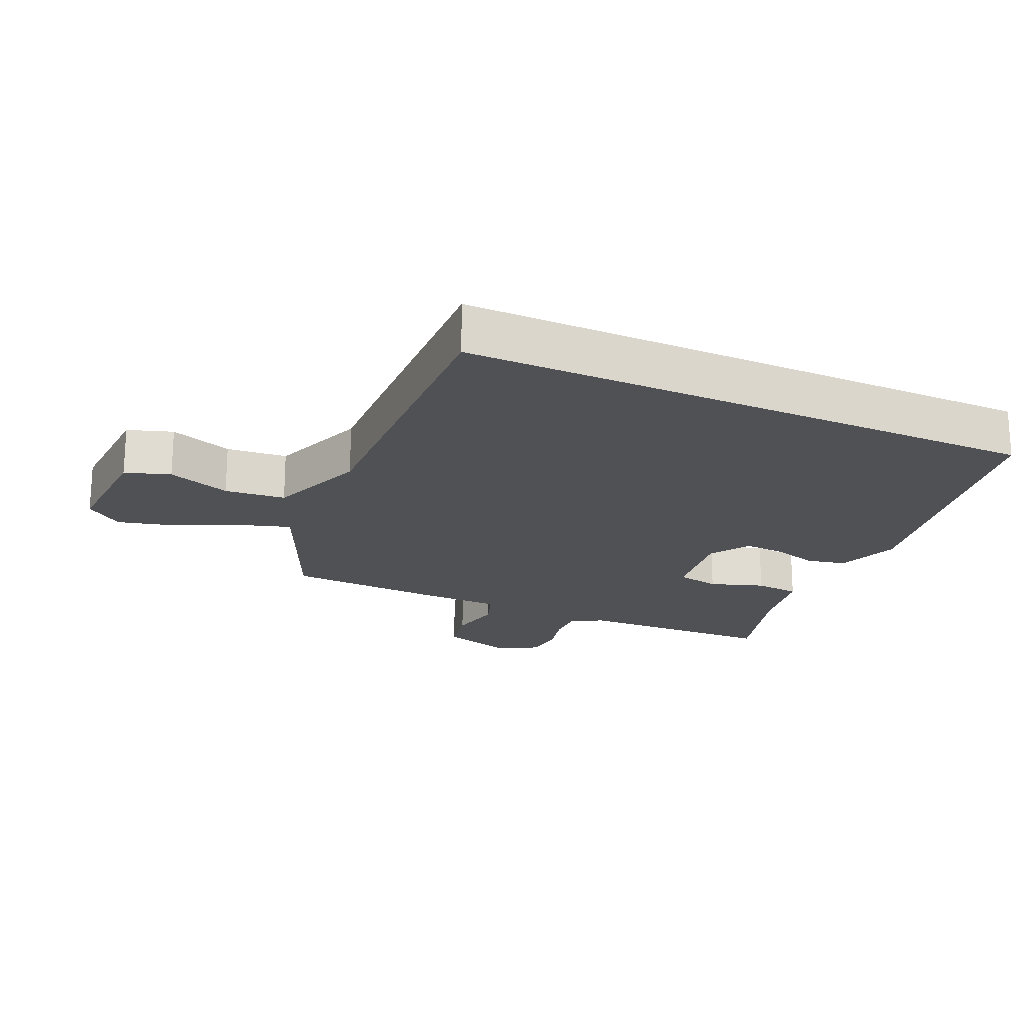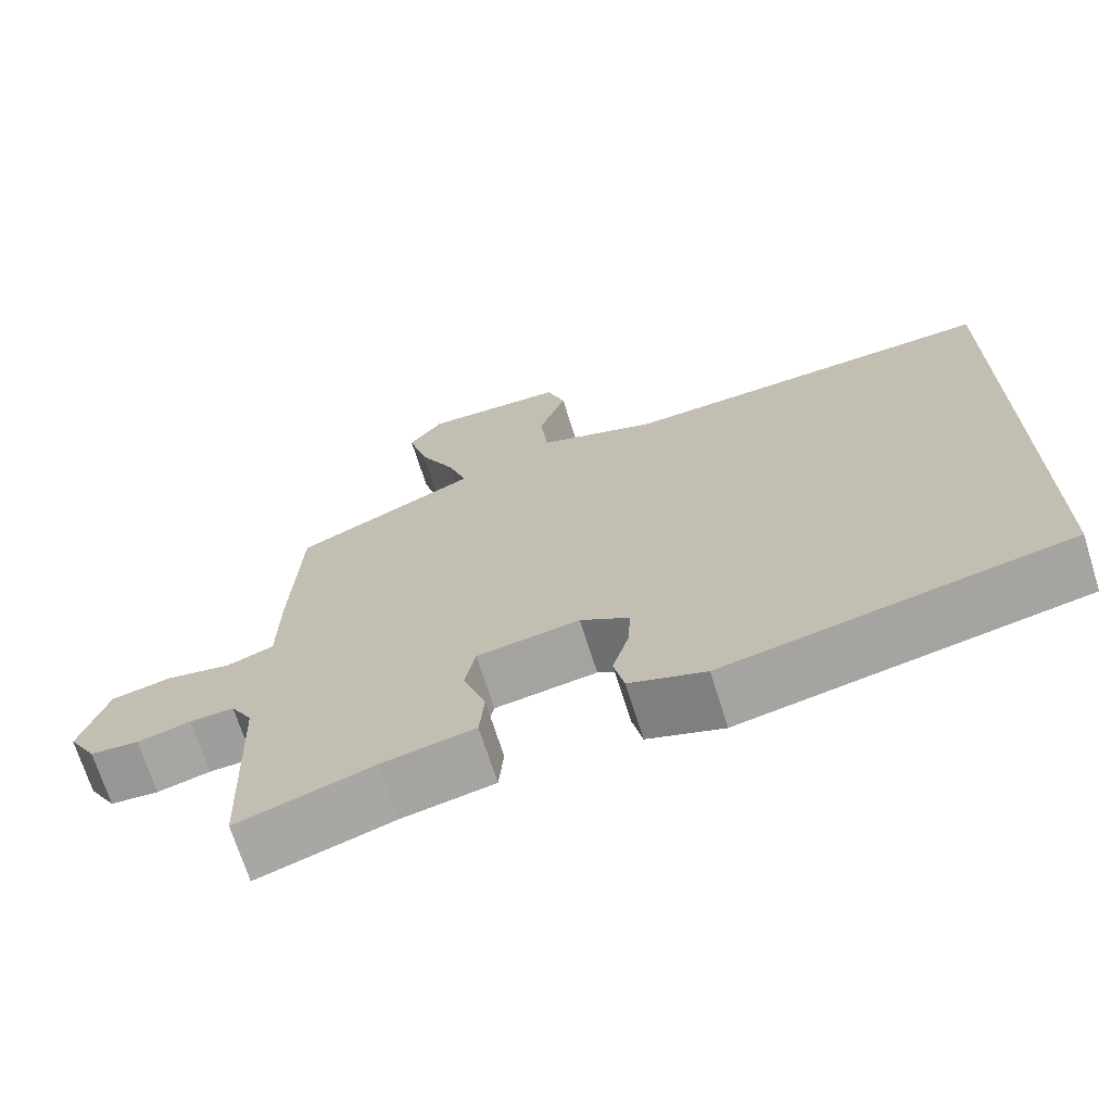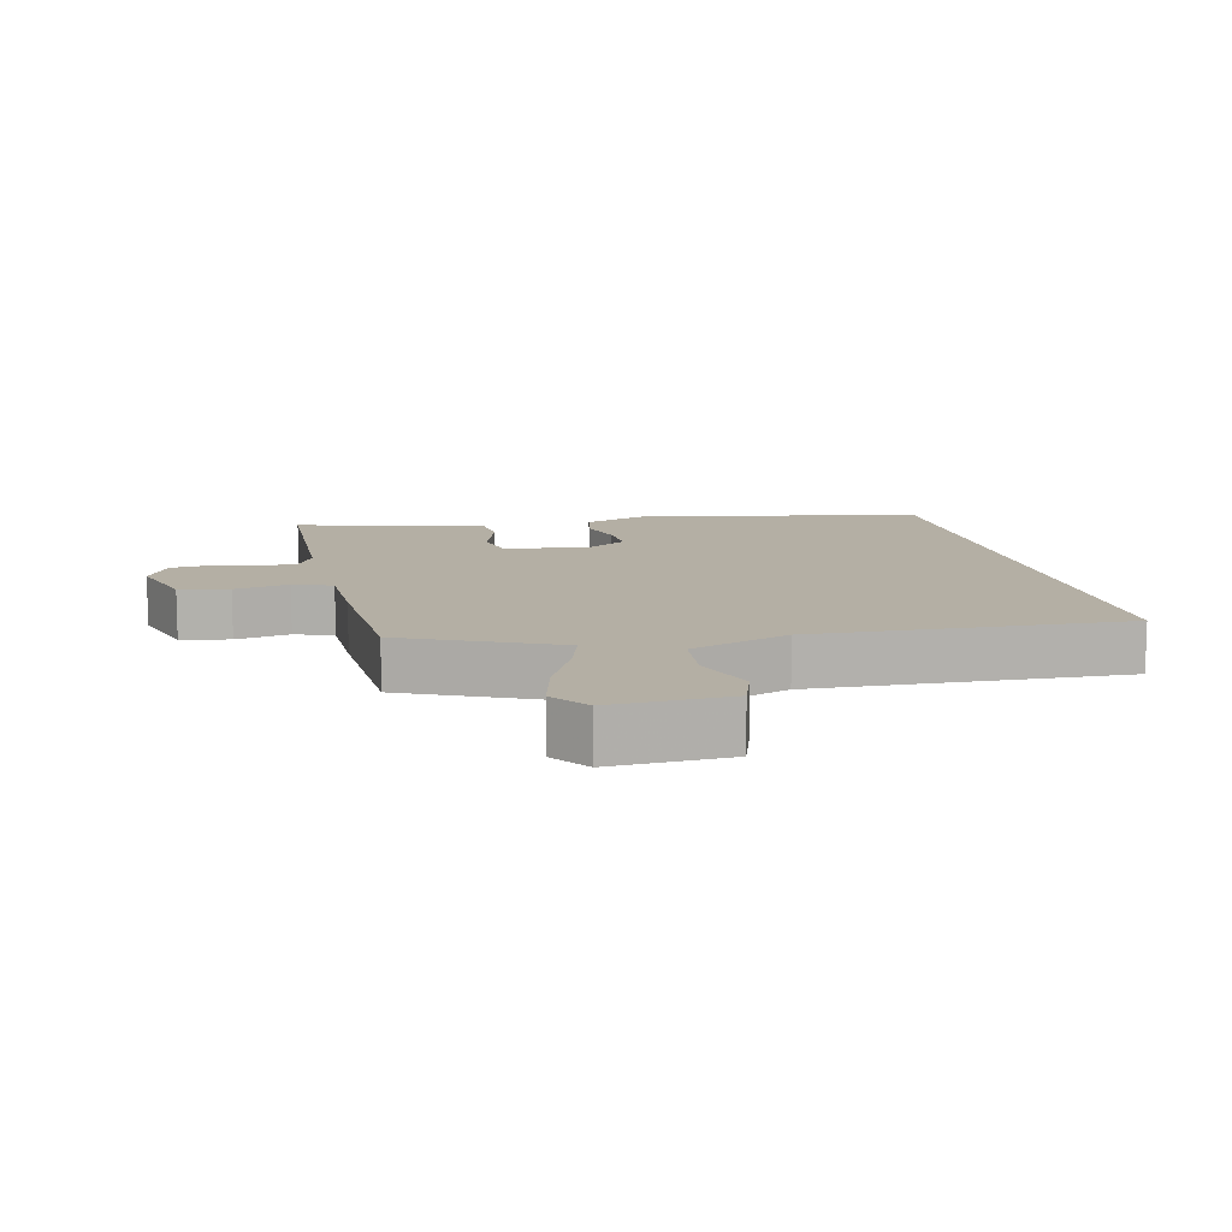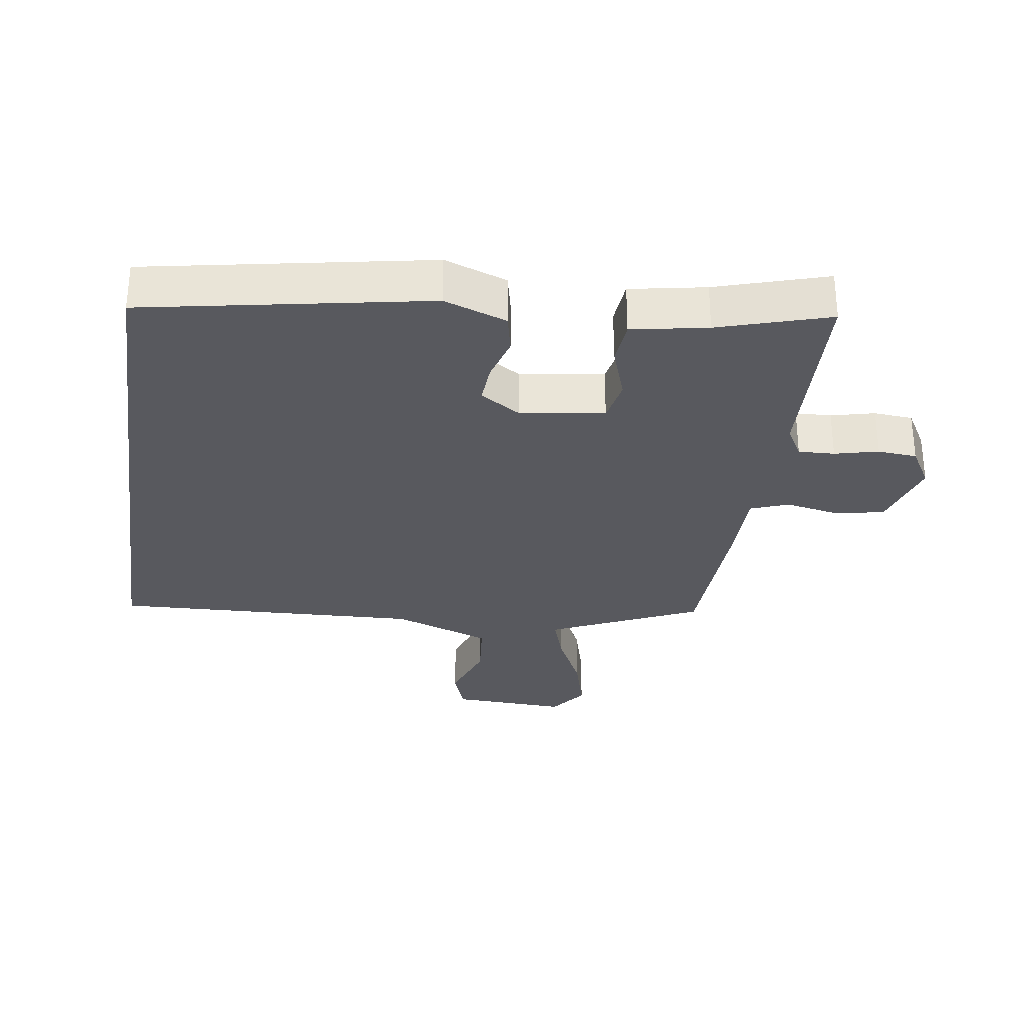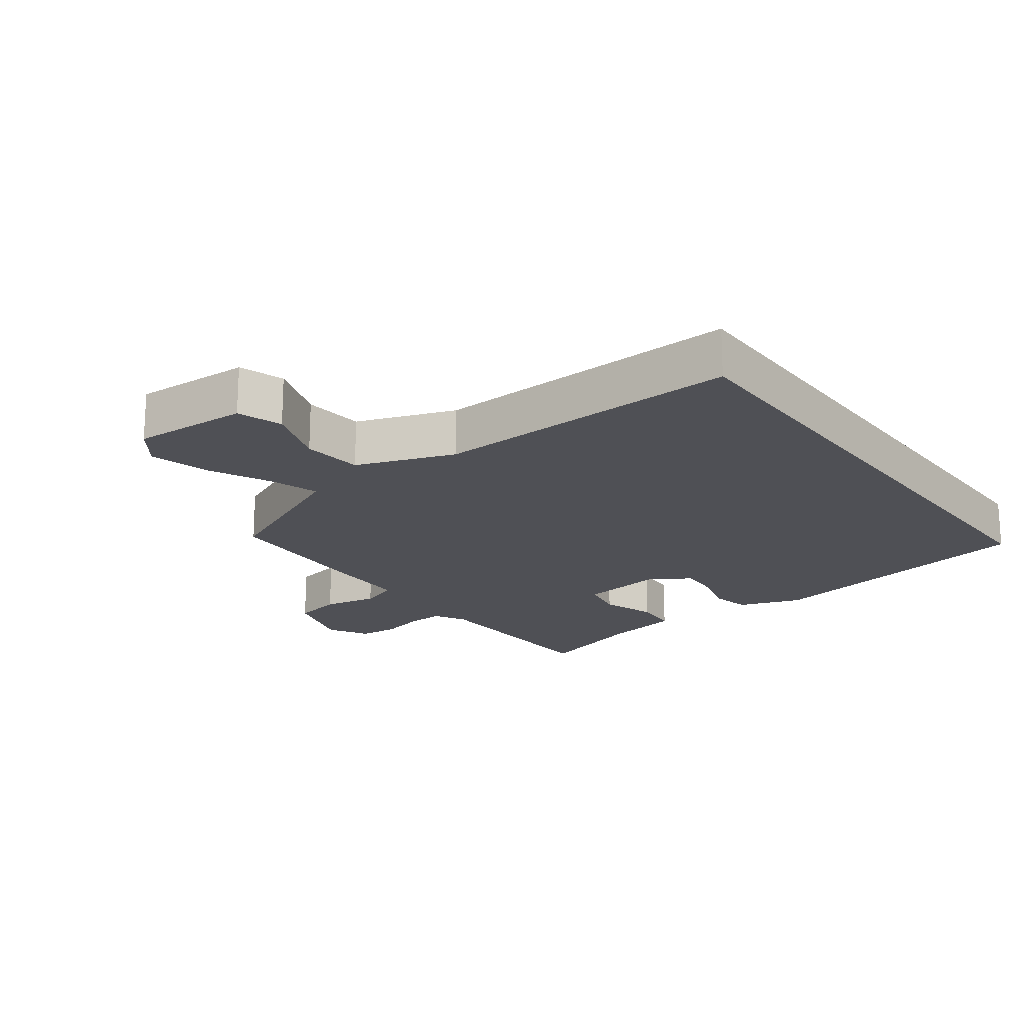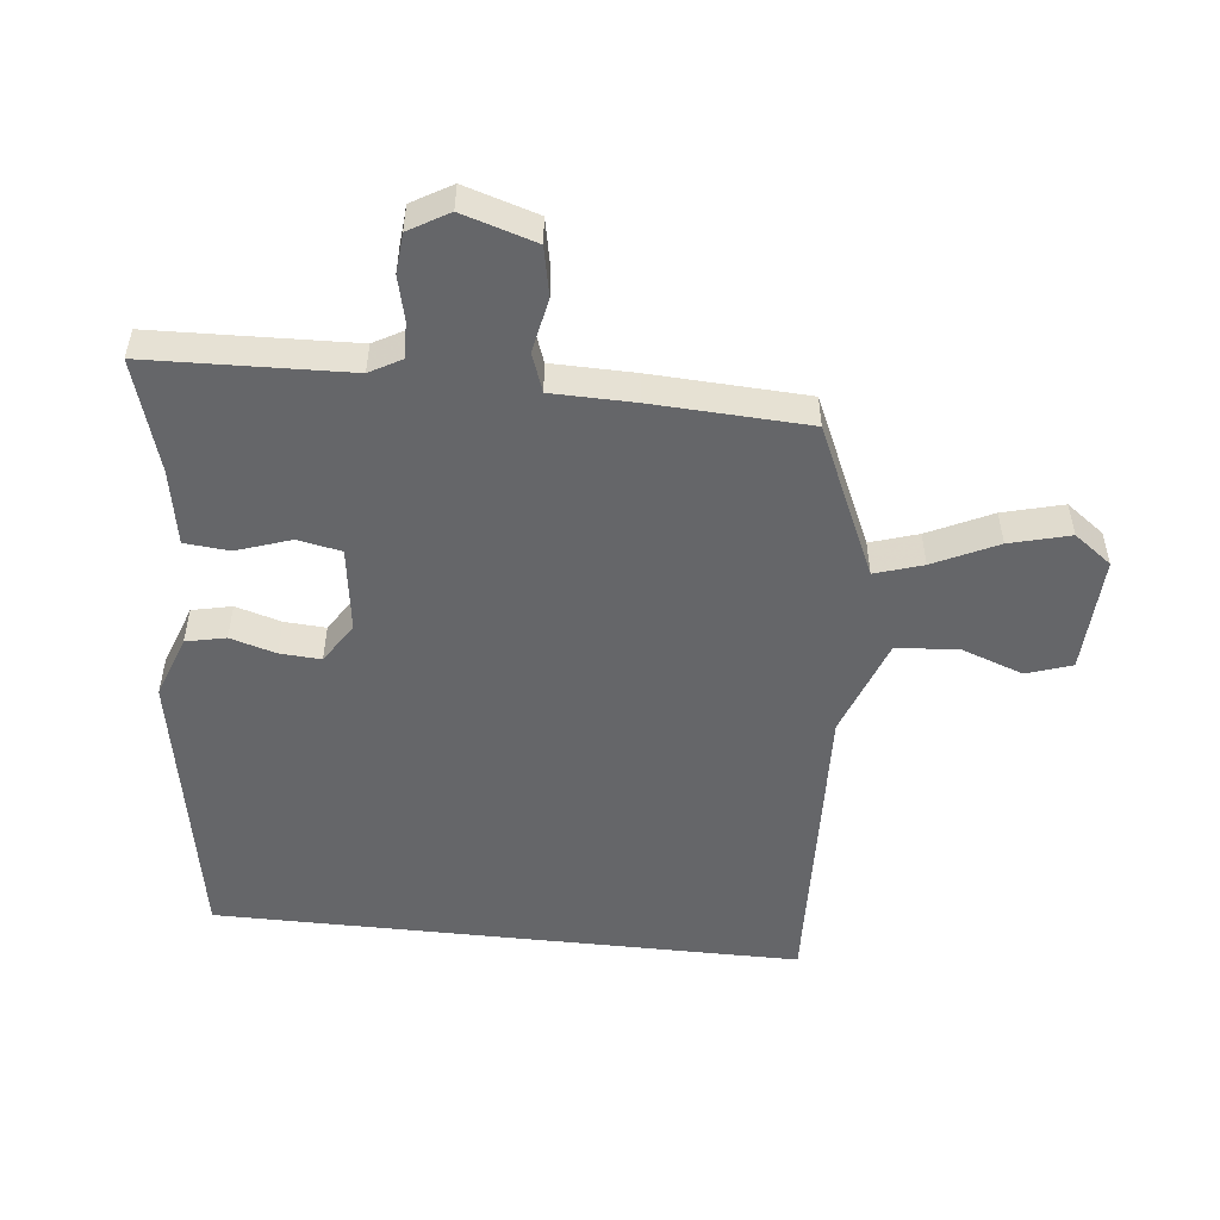
<metadata>
{"format":"obj","ext":"obj","renderer":"f3d","projection":"perspective","resolution":1024,"background":"white","views":[{"elev":-20.2,"azim":65.5,"up":"+Y"},{"elev":-70.1,"azim":17.5,"up":"+Z"},{"elev":11.3,"azim":-13.1,"up":"+Y"},{"elev":-30.4,"azim":171.7,"up":"+Y"},{"elev":-19.3,"azim":36.6,"up":"+Y"},{"elev":-51.8,"azim":-96.2,"up":"+Y"}]}
</metadata>
<code>
v 0.5 0.07 0.5
v 0.5 0.07 -0.387
v 0.07 0.07 -0.466
v -0.025 0.07 -0.432
v -0.038 0.07 -0.372
v -0.018 0.07 -0.303
v -0.014 0.07 -0.241
v -0.075 0.07 -0.202
v -0.203 0.07 -0.22
v -0.216 0.07 -0.286
v -0.188 0.07 -0.368
v -0.194 0.07 -0.436
v -0.309 0.07 -0.457
v -0.477 0.07 -0.508
v -0.488 0.07 -0.205
v -0.515 0.07 -0.157
v -0.57 0.07 -0.159
v -0.636 0.07 -0.175
v -0.696 0.07 -0.17
v -0.731 0.07 -0.11
v -0.697 0.07 0.001
v -0.623 0.07 0.016
v -0.541 0.07 0
v -0.483 0.07 0.021
v -0.481 0.07 0.146
v -0.47 0.07 0.381
v -0.286 0.07 0.464
v -0.242 0.07 0.484
v -0.265 0.07 0.556
v -0.311 0.07 0.652
v -0.335 0.07 0.743
v -0.293 0.07 0.8
v -0.116 0.07 0.792
v -0.093 0.07 0.724
v -0.127 0.07 0.628
v -0.118 0.07 0.536
v 0.031 0.07 0.482
v 0.5 0 0.5
v 0.5 0 -0.387
v 0.07 0 -0.466
v -0.025 0 -0.432
v -0.038 0 -0.372
v -0.018 0 -0.303
v -0.014 0 -0.241
v -0.075 0 -0.202
v -0.203 0 -0.22
v -0.216 0 -0.286
v -0.188 0 -0.368
v -0.194 0 -0.436
v -0.309 0 -0.457
v -0.477 0 -0.508
v -0.488 0 -0.205
v -0.515 0 -0.157
v -0.57 0 -0.159
v -0.636 0 -0.175
v -0.696 0 -0.17
v -0.731 0 -0.11
v -0.697 0 0.001
v -0.623 0 0.016
v -0.541 0 0
v -0.483 0 0.021
v -0.481 0 0.146
v -0.47 0 0.381
v -0.286 0 0.464
v -0.242 0 0.484
v -0.265 0 0.556
v -0.311 0 0.652
v -0.335 0 0.743
v -0.293 0 0.8
v -0.116 0 0.792
v -0.093 0 0.724
v -0.127 0 0.628
v -0.118 0 0.536
v 0.031 0 0.482
f 33 34 35
f 32 33 35
f 31 32 35
f 30 31 35
f 29 30 35
f 28 29 35 36
f 27 28 36 37
f 37 1 2
f 27 37 2
f 26 27 2
f 25 26 2
f 24 25 2
f 21 22 23
f 20 21 23
f 19 20 23
f 18 19 23
f 17 18 23
f 16 17 23 24
f 13 14 15
f 15 16 24
f 13 15 24
f 12 13 24
f 11 12 24
f 10 11 24
f 4 5 6
f 3 4 6
f 2 3 6
f 2 6 7
f 9 10 24
f 8 9 24
f 8 24 2
f 2 7 8
f 72 71 70
f 72 70 69
f 72 69 68
f 72 68 67
f 72 67 66
f 73 72 66 65
f 74 73 65 64
f 39 38 74
f 39 74 64
f 39 64 63
f 39 63 62
f 39 62 61
f 60 59 58
f 60 58 57
f 60 57 56
f 60 56 55
f 60 55 54
f 61 60 54 53
f 52 51 50
f 61 53 52
f 61 52 50
f 61 50 49
f 61 49 48
f 61 48 47
f 43 42 41
f 43 41 40
f 43 40 39
f 44 43 39
f 61 47 46
f 61 46 45
f 39 61 45
f 45 44 39
f 1 38 39 2
f 2 39 40 3
f 3 40 41 4
f 4 41 42 5
f 5 42 43 6
f 6 43 44 7
f 7 44 45 8
f 8 45 46 9
f 9 46 47 10
f 10 47 48 11
f 11 48 49 12
f 12 49 50 13
f 13 50 51 14
f 14 51 52 15
f 15 52 53 16
f 16 53 54 17
f 17 54 55 18
f 18 55 56 19
f 19 56 57 20
f 20 57 58 21
f 21 58 59 22
f 22 59 60 23
f 23 60 61 24
f 24 61 62 25
f 25 62 63 26
f 26 63 64 27
f 27 64 65 28
f 28 65 66 29
f 29 66 67 30
f 30 67 68 31
f 31 68 69 32
f 32 69 70 33
f 33 70 71 34
f 34 71 72 35
f 35 72 73 36
f 36 73 74 37
f 37 74 38 1

</code>
